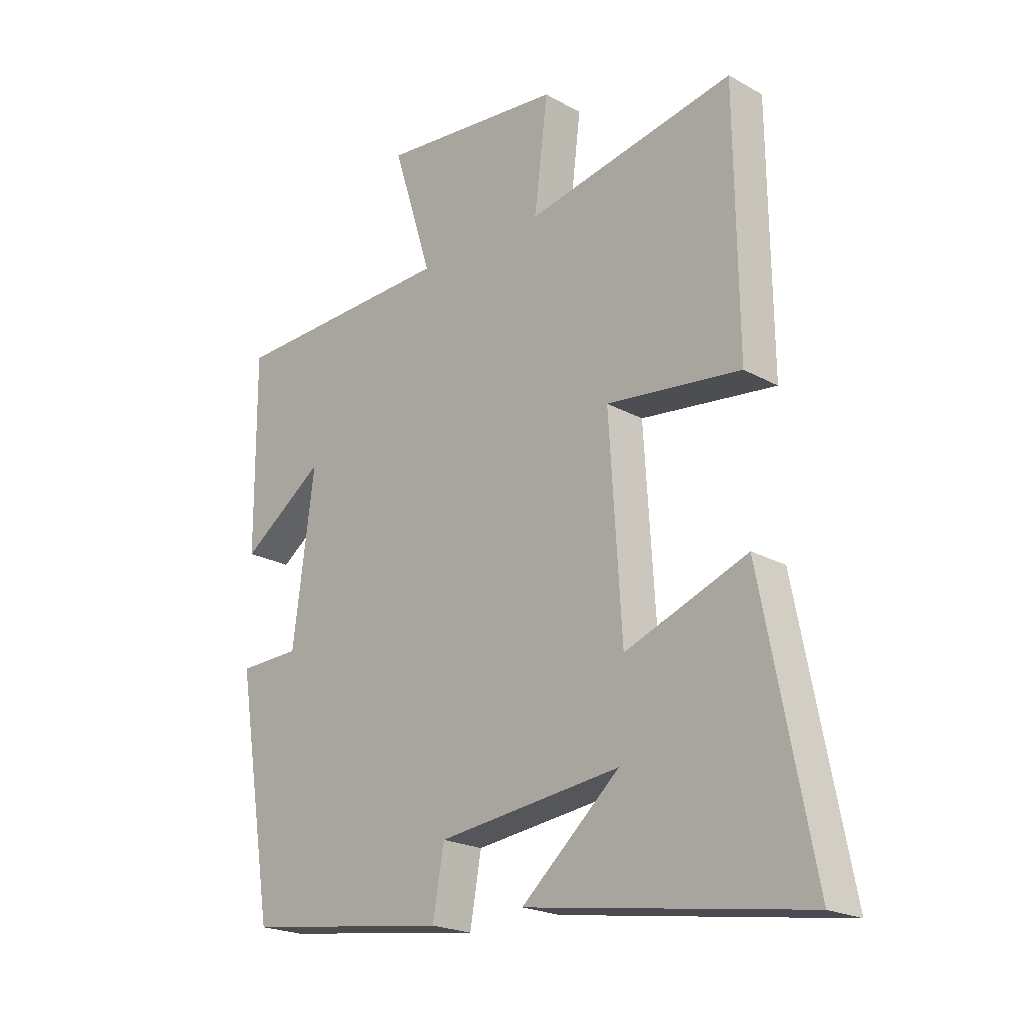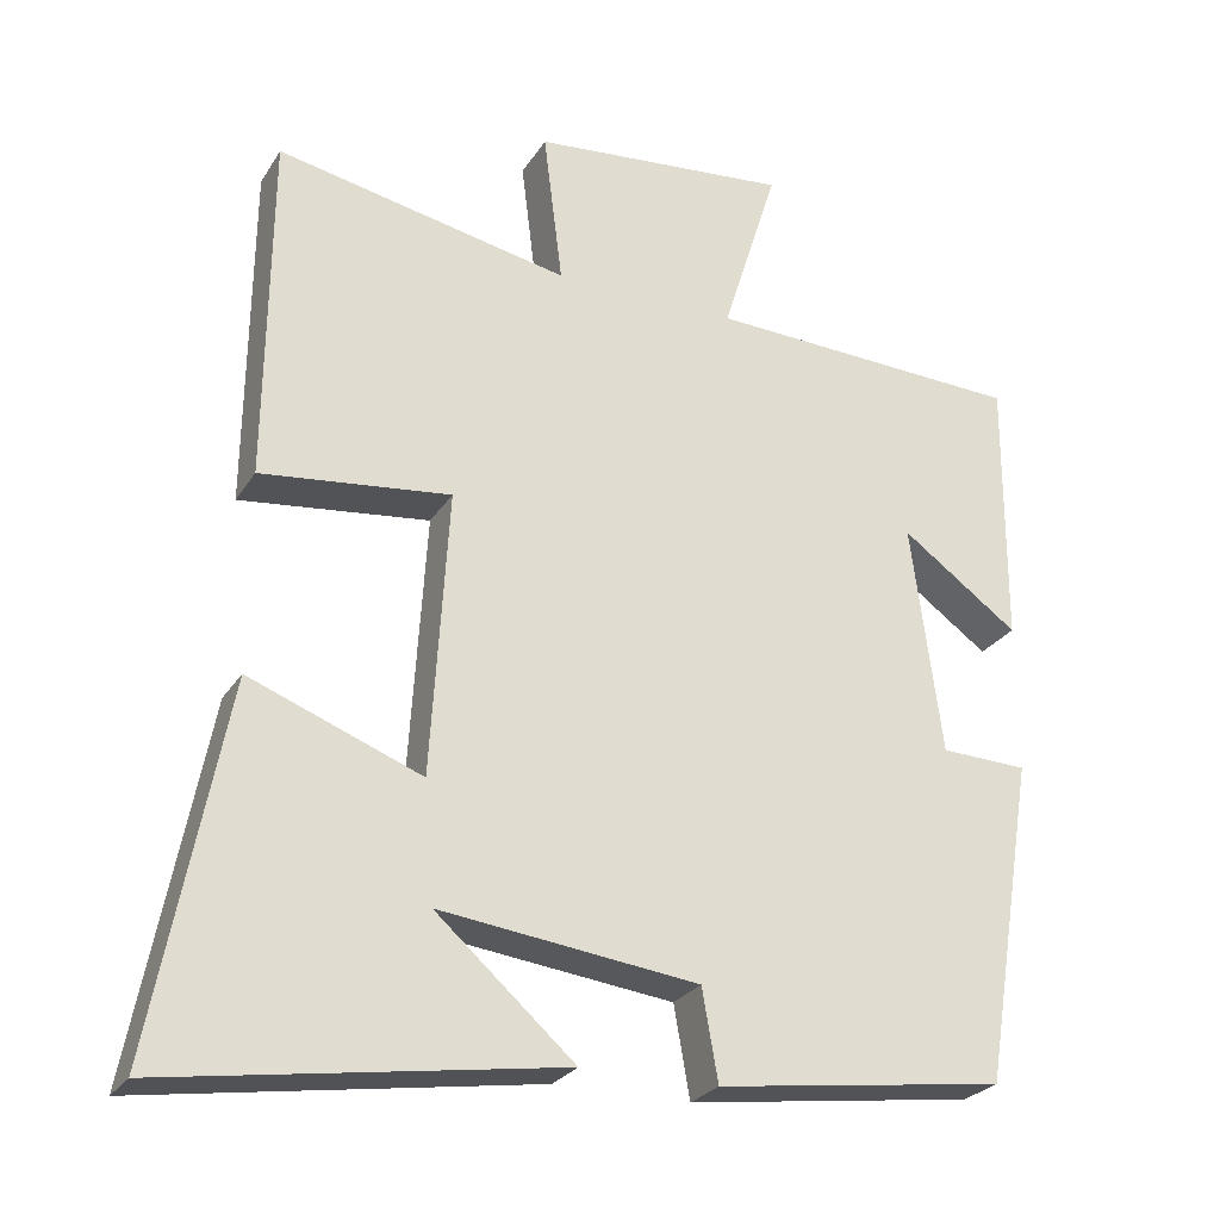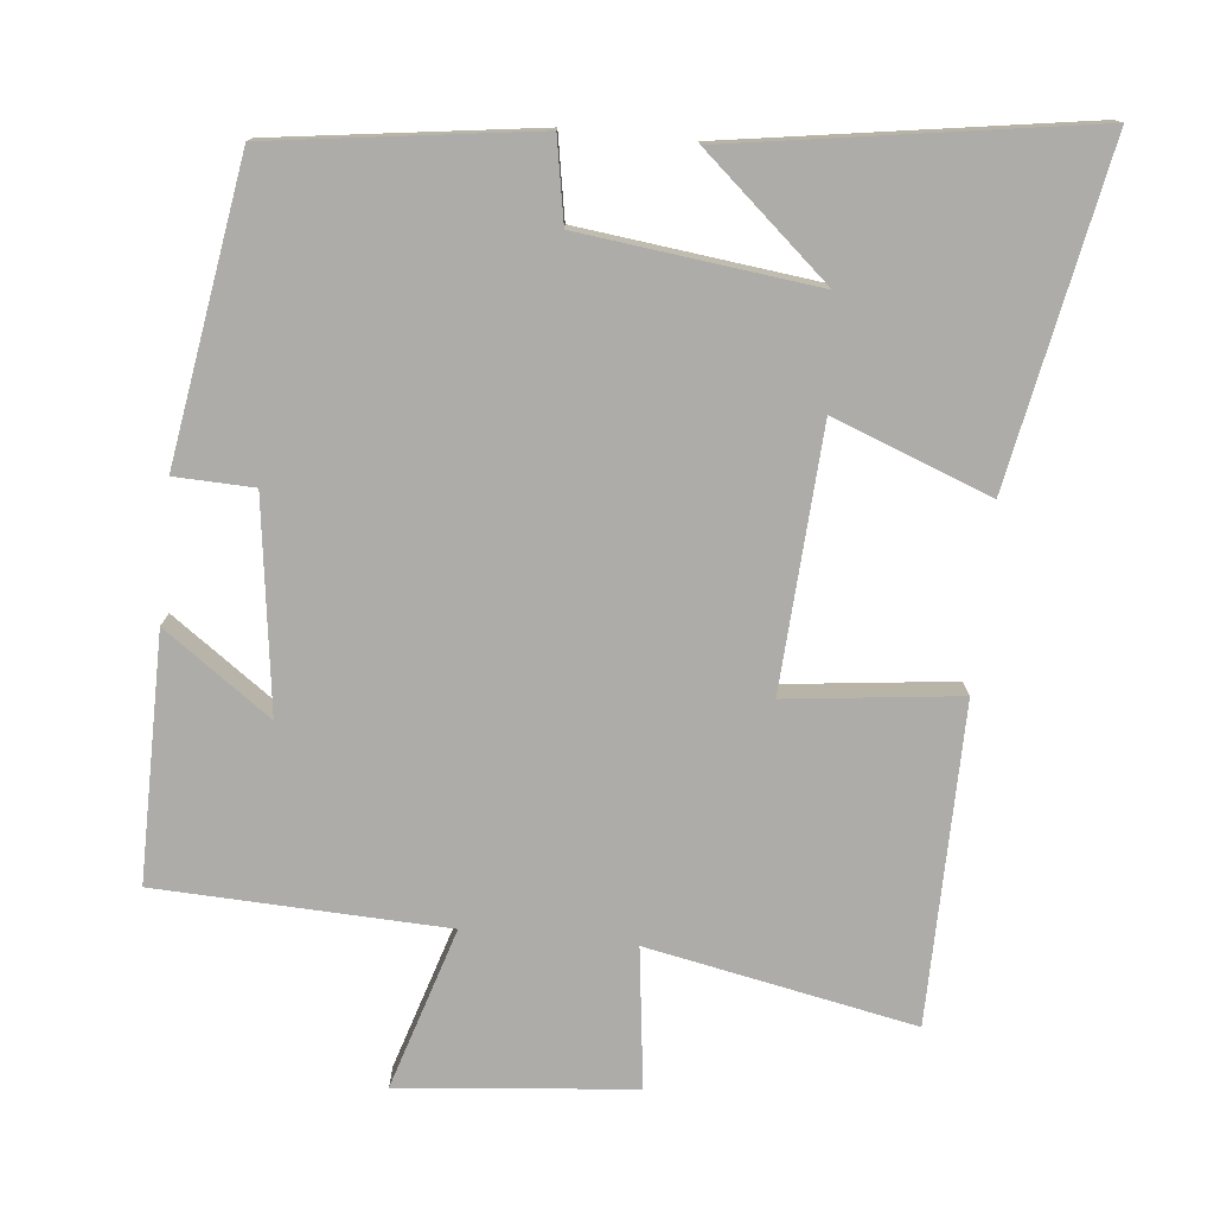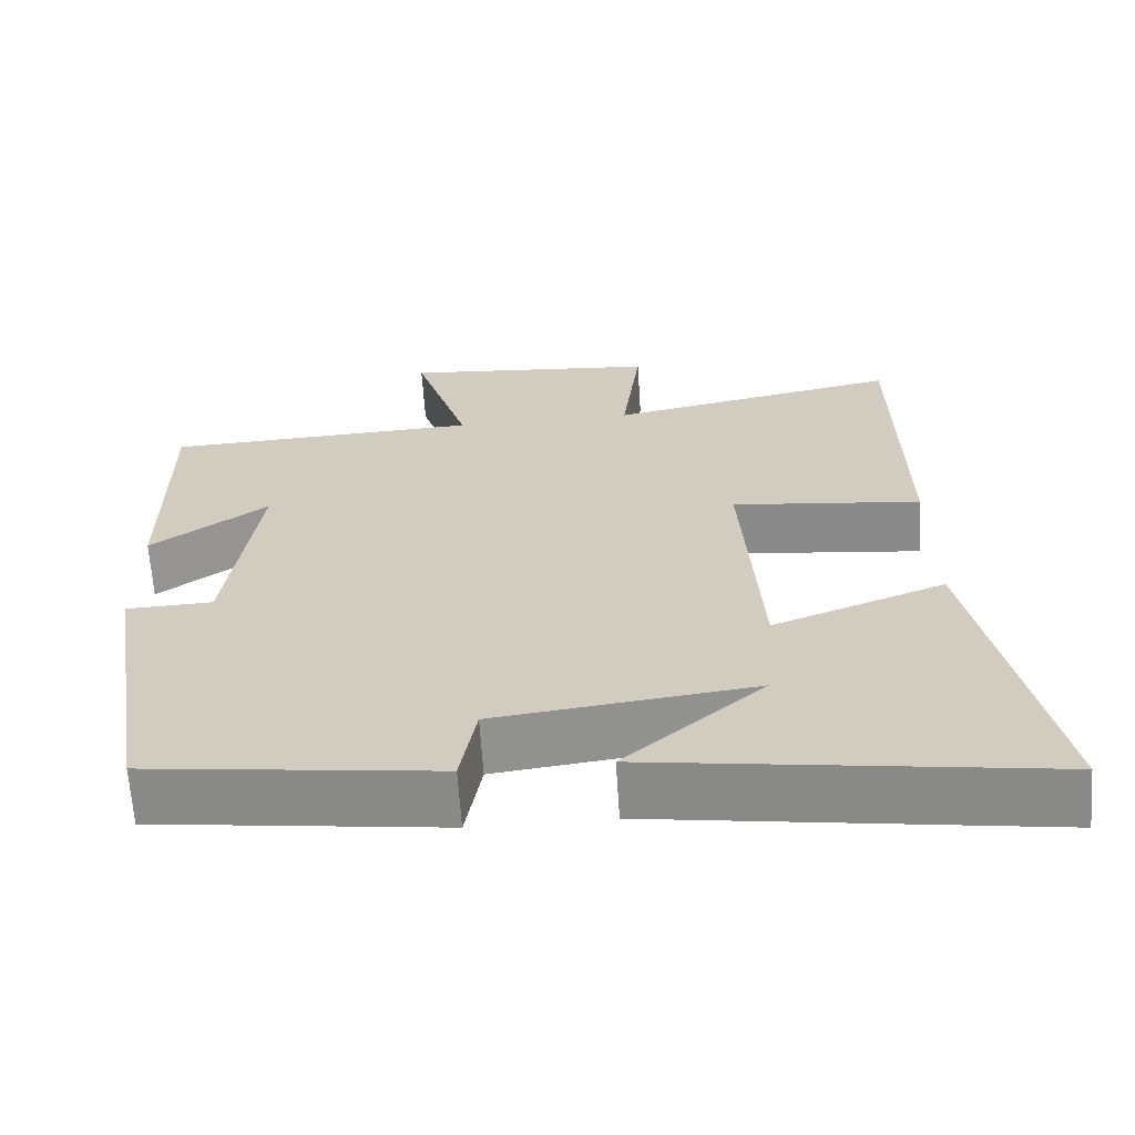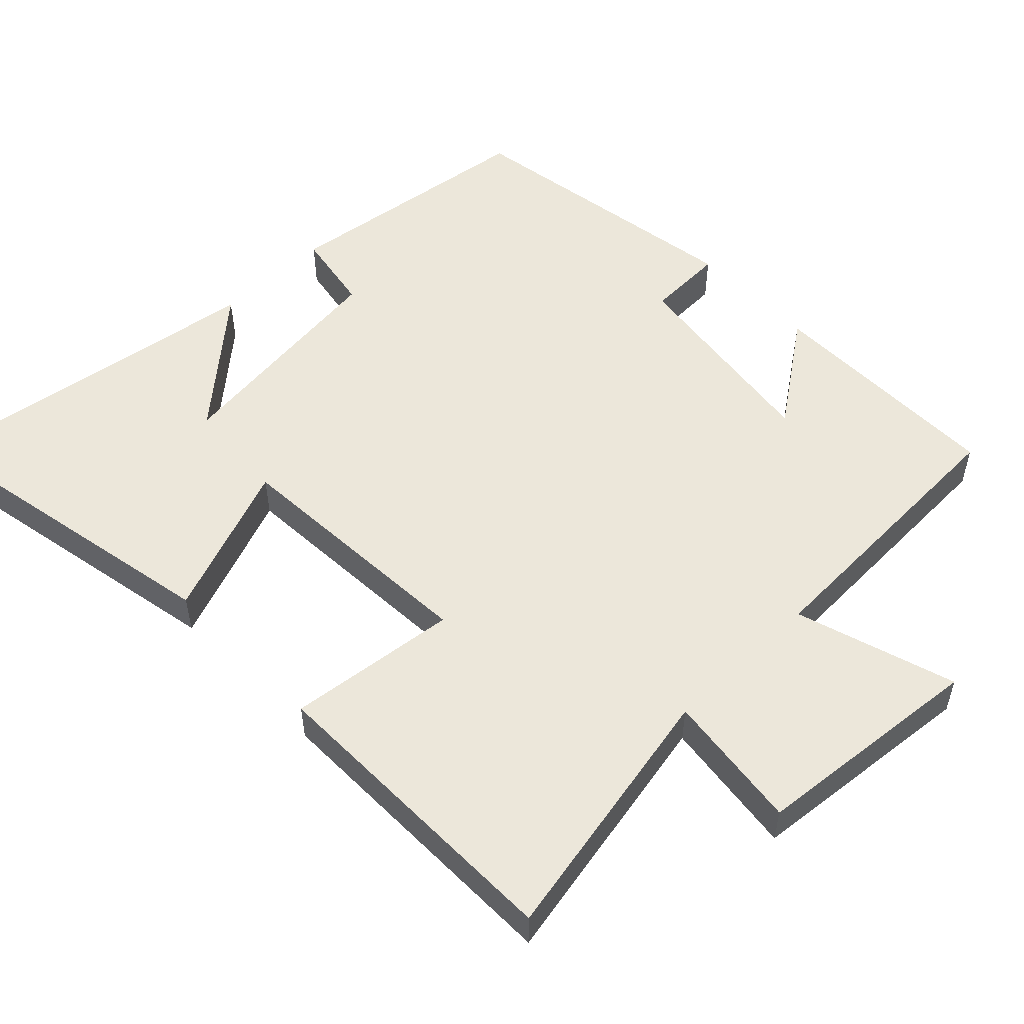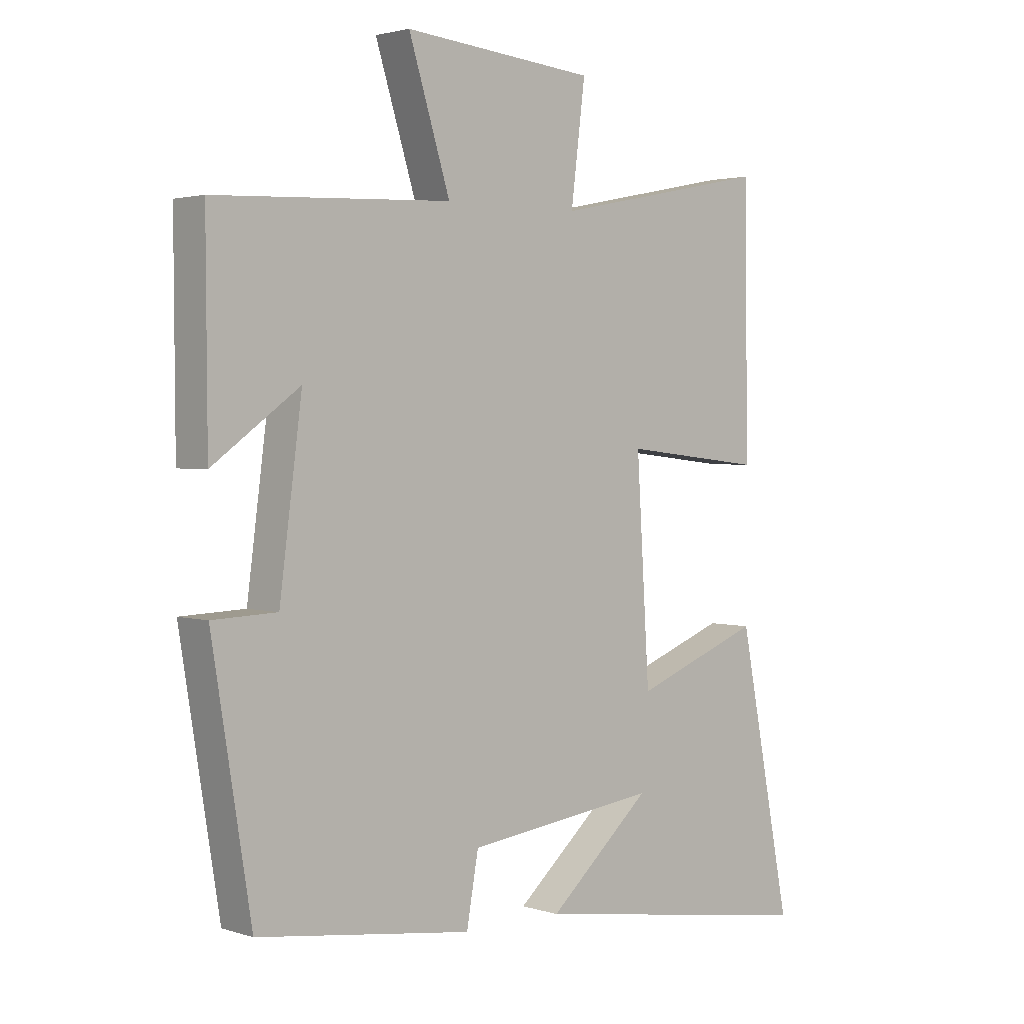
<metadata>
{"format":"obj","ext":"obj","renderer":"f3d","projection":"perspective","resolution":1024,"background":"white","views":[{"elev":-21.2,"azim":-134.8,"up":"+Z"},{"elev":-26.1,"azim":-25.2,"up":"+Z"},{"elev":-76.6,"azim":174.4,"up":"+Y"},{"elev":-65.1,"azim":-176.2,"up":"+Z"},{"elev":53.2,"azim":-43.9,"up":"+Y"},{"elev":2.4,"azim":137.5,"up":"+Z"}]}
</metadata>
<code>
v 0.502 0.07 0.483
v 0.5 0.07 0.144
v 0.353 0.07 0.25
v 0.391 0.07 -0.04
v 0.5 0.07 -0.044
v 0.434 0.07 -0.452
v 0.072 0.07 -0.5
v 0.052 0.07 -0.386
v -0.272 0.07 -0.346
v -0.098 0.07 -0.5
v -0.59 0.07 -0.574
v -0.5 0.07 -0.113
v -0.284 0.07 -0.196
v -0.262 0.07 0.162
v -0.5 0.07 0.135
v -0.495 0.07 0.574
v -0.127 0.07 0.5
v -0.151 0.07 0.693
v 0.173 0.07 0.723
v 0.103 0.07 0.5
v 0.502 0 0.483
v 0.5 0 0.144
v 0.353 0 0.25
v 0.391 0 -0.04
v 0.5 0 -0.044
v 0.434 0 -0.452
v 0.072 0 -0.5
v 0.052 0 -0.386
v -0.272 0 -0.346
v -0.098 0 -0.5
v -0.59 0 -0.574
v -0.5 0 -0.113
v -0.284 0 -0.196
v -0.262 0 0.162
v -0.5 0 0.135
v -0.495 0 0.574
v -0.127 0 0.5
v -0.151 0 0.693
v 0.173 0 0.723
v 0.103 0 0.5
f 17 18 19 20
f 17 20 1
f 14 15 16 17
f 13 14 17 1
f 11 12 13
f 9 10 11
f 9 11 13 1
f 5 6 7 8
f 4 5 8 9
f 3 4 9
f 1 2 3
f 1 3 9
f 40 39 38 37
f 21 40 37
f 37 36 35 34
f 21 37 34 33
f 33 32 31
f 31 30 29
f 21 33 31 29
f 28 27 26 25
f 29 28 25 24
f 29 24 23
f 23 22 21
f 29 23 21
f 1 21 22 2
f 2 22 23 3
f 3 23 24 4
f 4 24 25 5
f 5 25 26 6
f 6 26 27 7
f 7 27 28 8
f 8 28 29 9
f 9 29 30 10
f 10 30 31 11
f 11 31 32 12
f 12 32 33 13
f 13 33 34 14
f 14 34 35 15
f 15 35 36 16
f 16 36 37 17
f 17 37 38 18
f 18 38 39 19
f 19 39 40 20
f 20 40 21 1

</code>
